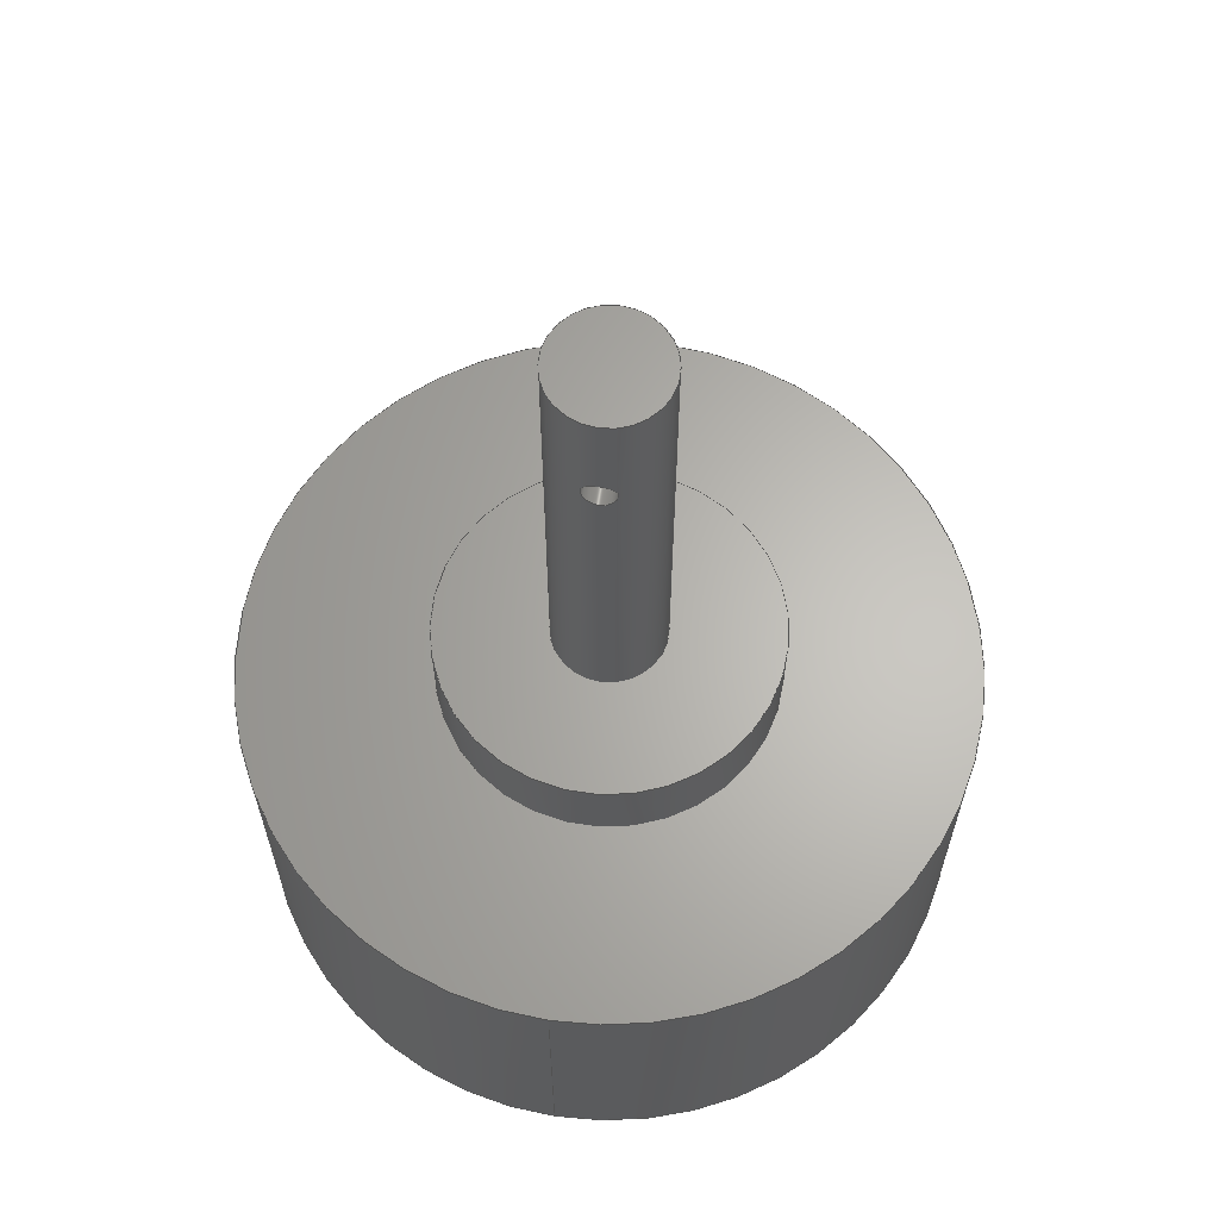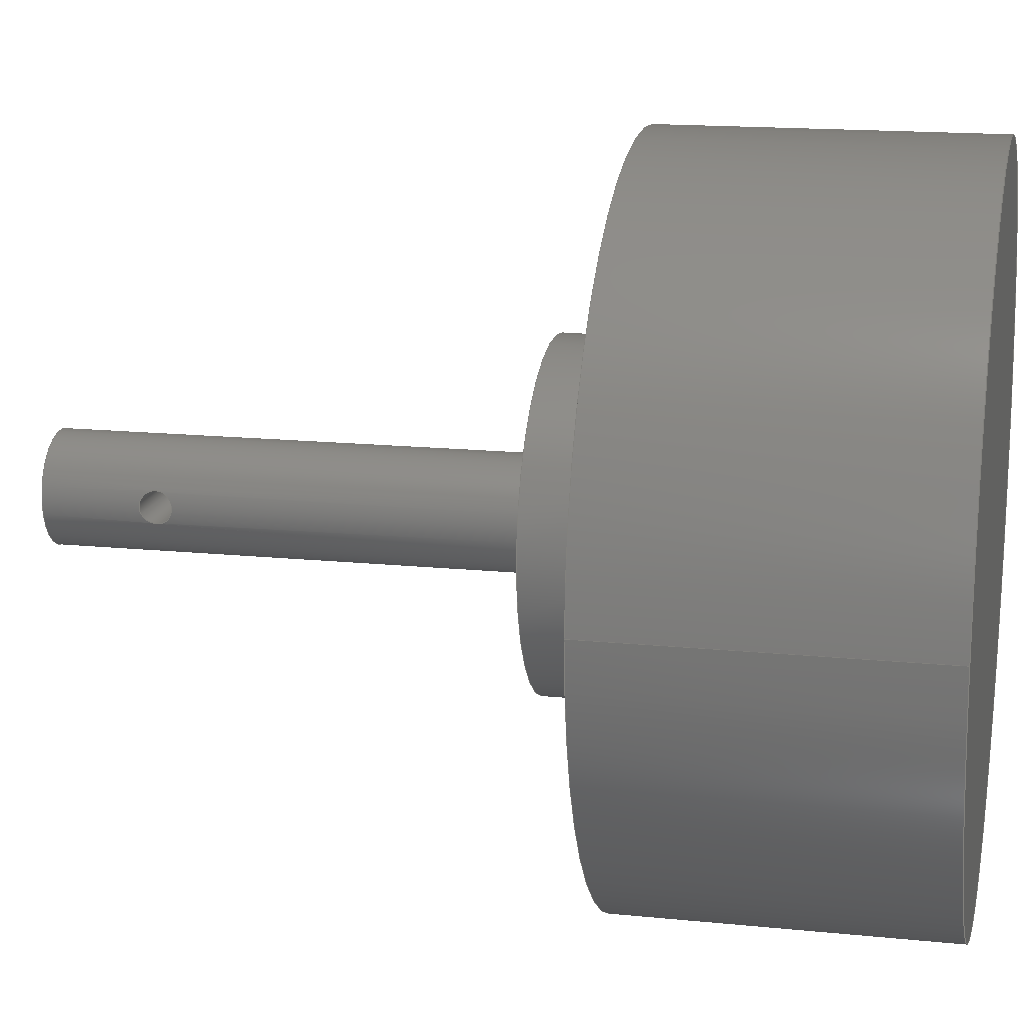
<metadata>
{"format":"step","ext":"step","renderer":"f3d","projection":"perspective","resolution":1024,"background":"white","views":[{"elev":64.4,"azim":-81.2,"up":"+Y"},{"elev":15.6,"azim":-77.9,"up":"+Z"}]}
</metadata>
<code>
ISO-10303-21;
DATA;
#1=MECHANICAL_DESIGN_GEOMETRIC_PRESENTATION_REPRESENTATION('',(#4),#303);
#2=SHAPE_REPRESENTATION_RELATIONSHIP('SRR','None',#310,#3);
#3=ADVANCED_BREP_SHAPE_REPRESENTATION('',(#5),#302);
#4=STYLED_ITEM('',(#319),#5);
#5=MANIFOLD_SOLID_BREP('Body1',#129);
#6=PLANE('',#147);
#7=PLANE('',#151);
#8=PLANE('',#155);
#9=PLANE('',#156);
#10=FACE_BOUND('',#29,.T.);
#11=FACE_BOUND('',#33,.T.);
#12=FACE_BOUND('',#36,.T.);
#13=CIRCLE('',#145,0.35);
#14=CIRCLE('',#146,0.35);
#15=CIRCLE('',#149,1.05);
#16=CIRCLE('',#150,1.05);
#17=CIRCLE('',#153,2.25);
#18=CIRCLE('',#154,2.25);
#19=FACE_OUTER_BOUND('',#27,.T.);
#20=FACE_OUTER_BOUND('',#28,.T.);
#21=FACE_OUTER_BOUND('',#30,.T.);
#22=FACE_OUTER_BOUND('',#31,.T.);
#23=FACE_OUTER_BOUND('',#32,.T.);
#24=FACE_OUTER_BOUND('',#34,.T.);
#25=FACE_OUTER_BOUND('',#35,.T.);
#26=FACE_OUTER_BOUND('',#37,.T.);
#27=EDGE_LOOP('',(#83,#84,#85,#86,#87,#88,#89,#90));
#28=EDGE_LOOP('',(#91,#92,#93,#94,#95,#96,#97,#98,#99,#100));
#29=EDGE_LOOP('',(#101,#102));
#30=EDGE_LOOP('',(#103));
#31=EDGE_LOOP('',(#104,#105,#106,#107));
#32=EDGE_LOOP('',(#108));
#33=EDGE_LOOP('',(#109));
#34=EDGE_LOOP('',(#110,#111,#112,#113));
#35=EDGE_LOOP('',(#114));
#36=EDGE_LOOP('',(#115));
#37=EDGE_LOOP('',(#116));
#38=LINE('',#233,#43);
#39=LINE('',#280,#44);
#40=LINE('',#282,#45);
#41=LINE('',#289,#46);
#42=LINE('',#296,#47);
#43=VECTOR('',#161,0.1);
#44=VECTOR('',#166,0.35);
#45=VECTOR('',#167,0.35);
#46=VECTOR('',#176,1.05);
#47=VECTOR('',#185,2.25);
#48=B_SPLINE_CURVE_WITH_KNOTS('',3,(#196,#197,#198,#199,#200,#201,#202,
#203,#204,#205,#206,#207,#208,#209,#210,#211,#212,#213),.UNSPECIFIED.,.F.,
 .F.,(4,2,2,2,2,2,2,2,4),(0,0.0379,0.0758,0.1137,
0.1516,0.1895,0.2274,0.2653,
0.3032),.UNSPECIFIED.);
#49=B_SPLINE_CURVE_WITH_KNOTS('',3,(#214,#215,#216,#217,#218,#219,#220,
#221,#222,#223,#224,#225,#226,#227,#228,#229,#230,#231),.UNSPECIFIED.,.F.,
 .F.,(4,2,2,2,2,2,2,2,4),(0.3032,0.3411,0.379,
0.4169,0.4548,0.4927,0.5306,
0.5685,0.6064),.UNSPECIFIED.);
#50=B_SPLINE_CURVE_WITH_KNOTS('',3,(#235,#236,#237,#238,#239,#240,#241,
#242,#243,#244),.UNSPECIFIED.,.F.,.F.,(4,2,2,2,4),(0.1516,0.1895,
0.2274,0.2653,0.3032),.UNSPECIFIED.);
#51=B_SPLINE_CURVE_WITH_KNOTS('',3,(#246,#247,#248,#249,#250,#251,#252,
#253,#254,#255),.UNSPECIFIED.,.F.,.F.,(4,2,2,2,4),(0,0.0379,
0.0758,0.1137,0.1516),.UNSPECIFIED.);
#52=B_SPLINE_CURVE_WITH_KNOTS('',3,(#257,#258,#259,#260,#261,#262,#263,
#264,#265,#266),.UNSPECIFIED.,.F.,.F.,(4,2,2,2,4),(0.4548,0.4927,
0.5306,0.5685,0.6064),.UNSPECIFIED.);
#53=B_SPLINE_CURVE_WITH_KNOTS('',3,(#267,#268,#269,#270,#271,#272,#273,
#274,#275,#276),.UNSPECIFIED.,.F.,.F.,(4,2,2,2,4),(0.3032,0.3411,
0.379,0.4169,0.4548),.UNSPECIFIED.);
#54=VERTEX_POINT('',#194);
#55=VERTEX_POINT('',#195);
#56=VERTEX_POINT('',#232);
#57=VERTEX_POINT('',#234);
#58=VERTEX_POINT('',#245);
#59=VERTEX_POINT('',#256);
#60=VERTEX_POINT('',#278);
#61=VERTEX_POINT('',#281);
#62=VERTEX_POINT('',#286);
#63=VERTEX_POINT('',#288);
#64=VERTEX_POINT('',#293);
#65=VERTEX_POINT('',#295);
#66=EDGE_CURVE('',#54,#55,#48,.T.);
#67=EDGE_CURVE('',#55,#54,#49,.T.);
#68=EDGE_CURVE('',#55,#56,#38,.T.);
#69=EDGE_CURVE('',#57,#56,#50,.T.);
#70=EDGE_CURVE('',#58,#57,#51,.T.);
#71=EDGE_CURVE('',#59,#58,#52,.T.);
#72=EDGE_CURVE('',#56,#59,#53,.T.);
#73=EDGE_CURVE('',#60,#60,#13,.T.);
#74=EDGE_CURVE('',#60,#59,#39,.T.);
#75=EDGE_CURVE('',#57,#61,#40,.T.);
#76=EDGE_CURVE('',#61,#61,#14,.T.);
#77=EDGE_CURVE('',#62,#62,#15,.T.);
#78=EDGE_CURVE('',#62,#63,#41,.T.);
#79=EDGE_CURVE('',#63,#63,#16,.T.);
#80=EDGE_CURVE('',#64,#64,#17,.T.);
#81=EDGE_CURVE('',#64,#65,#42,.T.);
#82=EDGE_CURVE('',#65,#65,#18,.T.);
#83=ORIENTED_EDGE('',*,*,#66,.F.);
#84=ORIENTED_EDGE('',*,*,#67,.F.);
#85=ORIENTED_EDGE('',*,*,#68,.T.);
#86=ORIENTED_EDGE('',*,*,#69,.F.);
#87=ORIENTED_EDGE('',*,*,#70,.F.);
#88=ORIENTED_EDGE('',*,*,#71,.F.);
#89=ORIENTED_EDGE('',*,*,#72,.F.);
#90=ORIENTED_EDGE('',*,*,#68,.F.);
#91=ORIENTED_EDGE('',*,*,#73,.F.);
#92=ORIENTED_EDGE('',*,*,#74,.T.);
#93=ORIENTED_EDGE('',*,*,#71,.T.);
#94=ORIENTED_EDGE('',*,*,#70,.T.);
#95=ORIENTED_EDGE('',*,*,#75,.T.);
#96=ORIENTED_EDGE('',*,*,#76,.F.);
#97=ORIENTED_EDGE('',*,*,#75,.F.);
#98=ORIENTED_EDGE('',*,*,#69,.T.);
#99=ORIENTED_EDGE('',*,*,#72,.T.);
#100=ORIENTED_EDGE('',*,*,#74,.F.);
#101=ORIENTED_EDGE('',*,*,#66,.T.);
#102=ORIENTED_EDGE('',*,*,#67,.T.);
#103=ORIENTED_EDGE('',*,*,#73,.T.);
#104=ORIENTED_EDGE('',*,*,#77,.F.);
#105=ORIENTED_EDGE('',*,*,#78,.T.);
#106=ORIENTED_EDGE('',*,*,#79,.F.);
#107=ORIENTED_EDGE('',*,*,#78,.F.);
#108=ORIENTED_EDGE('',*,*,#77,.T.);
#109=ORIENTED_EDGE('',*,*,#76,.T.);
#110=ORIENTED_EDGE('',*,*,#80,.F.);
#111=ORIENTED_EDGE('',*,*,#81,.T.);
#112=ORIENTED_EDGE('',*,*,#82,.T.);
#113=ORIENTED_EDGE('',*,*,#81,.F.);
#114=ORIENTED_EDGE('',*,*,#80,.T.);
#115=ORIENTED_EDGE('',*,*,#79,.T.);
#116=ORIENTED_EDGE('',*,*,#82,.F.);
#117=CYLINDRICAL_SURFACE('',#143,0.1);
#118=CYLINDRICAL_SURFACE('',#144,0.35);
#119=CYLINDRICAL_SURFACE('',#148,1.05);
#120=CYLINDRICAL_SURFACE('',#152,2.25);
#121=ADVANCED_FACE('',(#19),#117,.F.);
#122=ADVANCED_FACE('',(#20,#10),#118,.T.);
#123=ADVANCED_FACE('',(#21),#6,.T.);
#124=ADVANCED_FACE('',(#22),#119,.T.);
#125=ADVANCED_FACE('',(#23,#11),#7,.T.);
#126=ADVANCED_FACE('',(#24),#120,.T.);
#127=ADVANCED_FACE('',(#25,#12),#8,.T.);
#128=ADVANCED_FACE('',(#26),#9,.F.);
#129=CLOSED_SHELL('',(#121,#122,#123,#124,#125,#126,#127,#128));
#130=DERIVED_UNIT_ELEMENT(#132,1);
#131=DERIVED_UNIT_ELEMENT(#305,3);
#132=(
MASS_UNIT()
NAMED_UNIT(*)
SI_UNIT(.KILO.,.GRAM.)
);
#133=DERIVED_UNIT((#130,#131));
#134=MEASURE_REPRESENTATION_ITEM('density measure',
POSITIVE_RATIO_MEASURE(7850),#133);
#135=PROPERTY_DEFINITION_REPRESENTATION(#140,#137);
#136=PROPERTY_DEFINITION_REPRESENTATION(#141,#138);
#137=REPRESENTATION('material name',(#139),#302);
#138=REPRESENTATION('density',(#134),#302);
#139=DESCRIPTIVE_REPRESENTATION_ITEM('Steel','Steel');
#140=PROPERTY_DEFINITION('material property','material name',#312);
#141=PROPERTY_DEFINITION('material property','density of part',#312);
#142=AXIS2_PLACEMENT_3D('placement',#192,#157,#158);
#143=AXIS2_PLACEMENT_3D('',#193,#159,#160);
#144=AXIS2_PLACEMENT_3D('',#277,#162,#163);
#145=AXIS2_PLACEMENT_3D('',#279,#164,#165);
#146=AXIS2_PLACEMENT_3D('',#283,#168,#169);
#147=AXIS2_PLACEMENT_3D('',#284,#170,#171);
#148=AXIS2_PLACEMENT_3D('',#285,#172,#173);
#149=AXIS2_PLACEMENT_3D('',#287,#174,#175);
#150=AXIS2_PLACEMENT_3D('',#290,#177,#178);
#151=AXIS2_PLACEMENT_3D('',#291,#179,#180);
#152=AXIS2_PLACEMENT_3D('',#292,#181,#182);
#153=AXIS2_PLACEMENT_3D('',#294,#183,#184);
#154=AXIS2_PLACEMENT_3D('',#297,#186,#187);
#155=AXIS2_PLACEMENT_3D('',#298,#188,#189);
#156=AXIS2_PLACEMENT_3D('',#299,#190,#191);
#157=DIRECTION('axis',(0,0,1));
#158=DIRECTION('refdir',(1,0,0));
#159=DIRECTION('center_axis',(1,0,0));
#160=DIRECTION('ref_axis',(0,0,-1));
#161=DIRECTION('',(1,0,0));
#162=DIRECTION('center_axis',(0,1,0));
#163=DIRECTION('ref_axis',(-1,0,0));
#164=DIRECTION('center_axis',(0,1,0));
#165=DIRECTION('ref_axis',(-1,0,0));
#166=DIRECTION('',(0,-1,0));
#167=DIRECTION('',(0,-1,0));
#168=DIRECTION('center_axis',(0,-1,0));
#169=DIRECTION('ref_axis',(-1,0,0));
#170=DIRECTION('center_axis',(0,1,0));
#171=DIRECTION('ref_axis',(-1,0,0));
#172=DIRECTION('center_axis',(0,1,0));
#173=DIRECTION('ref_axis',(-1,0,0));
#174=DIRECTION('center_axis',(0,1,0));
#175=DIRECTION('ref_axis',(-1,0,0));
#176=DIRECTION('',(0,-1,0));
#177=DIRECTION('center_axis',(0,-1,0));
#178=DIRECTION('ref_axis',(-1,0,0));
#179=DIRECTION('center_axis',(0,1,0));
#180=DIRECTION('ref_axis',(-1,0,0));
#181=DIRECTION('center_axis',(0,1,0));
#182=DIRECTION('ref_axis',(1,0,0));
#183=DIRECTION('center_axis',(0,1,0));
#184=DIRECTION('ref_axis',(1,0,0));
#185=DIRECTION('',(0,-1,0));
#186=DIRECTION('center_axis',(0,1,0));
#187=DIRECTION('ref_axis',(1,0,0));
#188=DIRECTION('center_axis',(0,1,0));
#189=DIRECTION('ref_axis',(1,0,0));
#190=DIRECTION('center_axis',(0,1,0));
#191=DIRECTION('ref_axis',(1,0,0));
#192=CARTESIAN_POINT('',(0,0,0));
#193=CARTESIAN_POINT('Origin',(0,4.8,-4.286e-17));
#194=CARTESIAN_POINT('',(-0.3354,4.8,-0.1));
#195=CARTESIAN_POINT('',(-0.3354,4.8,0.1));
#196=CARTESIAN_POINT('Ctrl Pts',(-0.3354,4.8,-0.1));
#197=CARTESIAN_POINT('Ctrl Pts',(-0.3354,4.813,-0.1));
#198=CARTESIAN_POINT('Ctrl Pts',(-0.3362,4.826,-0.09746));
#199=CARTESIAN_POINT('Ctrl Pts',(-0.339,4.851,-0.08723));
#200=CARTESIAN_POINT('Ctrl Pts',(-0.341,4.862,-0.07955));
#201=CARTESIAN_POINT('Ctrl Pts',(-0.3446,4.88,-0.06187));
#202=CARTESIAN_POINT('Ctrl Pts',(-0.3465,4.887,-0.05067));
#203=CARTESIAN_POINT('Ctrl Pts',(-0.3492,4.897,-0.02606));
#204=CARTESIAN_POINT('Ctrl Pts',(-0.35,4.9,-0.01263));
#205=CARTESIAN_POINT('Ctrl Pts',(-0.35,4.9,0.01263));
#206=CARTESIAN_POINT('Ctrl Pts',(-0.3492,4.897,0.02606));
#207=CARTESIAN_POINT('Ctrl Pts',(-0.3465,4.887,0.05067));
#208=CARTESIAN_POINT('Ctrl Pts',(-0.3446,4.88,0.06187));
#209=CARTESIAN_POINT('Ctrl Pts',(-0.341,4.862,0.07955));
#210=CARTESIAN_POINT('Ctrl Pts',(-0.339,4.851,0.08723));
#211=CARTESIAN_POINT('Ctrl Pts',(-0.3362,4.826,0.09746));
#212=CARTESIAN_POINT('Ctrl Pts',(-0.3354,4.813,0.1));
#213=CARTESIAN_POINT('Ctrl Pts',(-0.3354,4.8,0.1));
#214=CARTESIAN_POINT('Ctrl Pts',(-0.3354,4.8,0.1));
#215=CARTESIAN_POINT('Ctrl Pts',(-0.3354,4.787,0.1));
#216=CARTESIAN_POINT('Ctrl Pts',(-0.3362,4.774,0.09746));
#217=CARTESIAN_POINT('Ctrl Pts',(-0.339,4.749,0.08723));
#218=CARTESIAN_POINT('Ctrl Pts',(-0.341,4.738,0.07955));
#219=CARTESIAN_POINT('Ctrl Pts',(-0.3446,4.72,0.06187));
#220=CARTESIAN_POINT('Ctrl Pts',(-0.3465,4.713,0.05067));
#221=CARTESIAN_POINT('Ctrl Pts',(-0.3492,4.703,0.02606));
#222=CARTESIAN_POINT('Ctrl Pts',(-0.35,4.7,0.01263));
#223=CARTESIAN_POINT('Ctrl Pts',(-0.35,4.7,-0.01263));
#224=CARTESIAN_POINT('Ctrl Pts',(-0.3492,4.703,-0.02606));
#225=CARTESIAN_POINT('Ctrl Pts',(-0.3465,4.713,-0.05067));
#226=CARTESIAN_POINT('Ctrl Pts',(-0.3446,4.72,-0.06187));
#227=CARTESIAN_POINT('Ctrl Pts',(-0.341,4.738,-0.07955));
#228=CARTESIAN_POINT('Ctrl Pts',(-0.339,4.749,-0.08723));
#229=CARTESIAN_POINT('Ctrl Pts',(-0.3362,4.774,-0.09746));
#230=CARTESIAN_POINT('Ctrl Pts',(-0.3354,4.787,-0.1));
#231=CARTESIAN_POINT('Ctrl Pts',(-0.3354,4.8,-0.1));
#232=CARTESIAN_POINT('',(0.3354,4.8,0.1));
#233=CARTESIAN_POINT('',(0,4.8,0.1));
#234=CARTESIAN_POINT('',(0.35,4.7,-3.878e-17));
#235=CARTESIAN_POINT('Ctrl Pts',(0.35,4.7,-2.776e-17));
#236=CARTESIAN_POINT('Ctrl Pts',(0.35,4.7,0.01263));
#237=CARTESIAN_POINT('Ctrl Pts',(0.3492,4.703,0.02606));
#238=CARTESIAN_POINT('Ctrl Pts',(0.3465,4.713,0.05067));
#239=CARTESIAN_POINT('Ctrl Pts',(0.3446,4.72,0.06187));
#240=CARTESIAN_POINT('Ctrl Pts',(0.341,4.738,0.07955));
#241=CARTESIAN_POINT('Ctrl Pts',(0.339,4.749,0.08723));
#242=CARTESIAN_POINT('Ctrl Pts',(0.3362,4.774,0.09746));
#243=CARTESIAN_POINT('Ctrl Pts',(0.3354,4.787,0.1));
#244=CARTESIAN_POINT('Ctrl Pts',(0.3354,4.8,0.1));
#245=CARTESIAN_POINT('',(0.3354,4.8,-0.1));
#246=CARTESIAN_POINT('Ctrl Pts',(0.3354,4.8,-0.1));
#247=CARTESIAN_POINT('Ctrl Pts',(0.3354,4.787,-0.1));
#248=CARTESIAN_POINT('Ctrl Pts',(0.3362,4.774,-0.09746));
#249=CARTESIAN_POINT('Ctrl Pts',(0.339,4.749,-0.08723));
#250=CARTESIAN_POINT('Ctrl Pts',(0.341,4.738,-0.07955));
#251=CARTESIAN_POINT('Ctrl Pts',(0.3446,4.72,-0.06187));
#252=CARTESIAN_POINT('Ctrl Pts',(0.3465,4.713,-0.05067));
#253=CARTESIAN_POINT('Ctrl Pts',(0.3492,4.703,-0.02606));
#254=CARTESIAN_POINT('Ctrl Pts',(0.35,4.7,-0.01263));
#255=CARTESIAN_POINT('Ctrl Pts',(0.35,4.7,-6.592e-17));
#256=CARTESIAN_POINT('',(0.35,4.9,-1.623e-17));
#257=CARTESIAN_POINT('Ctrl Pts',(0.35,4.9,4.857e-17));
#258=CARTESIAN_POINT('Ctrl Pts',(0.35,4.9,-0.01263));
#259=CARTESIAN_POINT('Ctrl Pts',(0.3492,4.897,-0.02606));
#260=CARTESIAN_POINT('Ctrl Pts',(0.3465,4.887,-0.05067));
#261=CARTESIAN_POINT('Ctrl Pts',(0.3446,4.88,-0.06187));
#262=CARTESIAN_POINT('Ctrl Pts',(0.341,4.862,-0.07955));
#263=CARTESIAN_POINT('Ctrl Pts',(0.339,4.851,-0.08723));
#264=CARTESIAN_POINT('Ctrl Pts',(0.3362,4.826,-0.09746));
#265=CARTESIAN_POINT('Ctrl Pts',(0.3354,4.813,-0.1));
#266=CARTESIAN_POINT('Ctrl Pts',(0.3354,4.8,-0.1));
#267=CARTESIAN_POINT('Ctrl Pts',(0.3354,4.8,0.1));
#268=CARTESIAN_POINT('Ctrl Pts',(0.3354,4.813,0.1));
#269=CARTESIAN_POINT('Ctrl Pts',(0.3362,4.826,0.09746));
#270=CARTESIAN_POINT('Ctrl Pts',(0.339,4.851,0.08723));
#271=CARTESIAN_POINT('Ctrl Pts',(0.341,4.862,0.07955));
#272=CARTESIAN_POINT('Ctrl Pts',(0.3446,4.88,0.06187));
#273=CARTESIAN_POINT('Ctrl Pts',(0.3465,4.887,0.05067));
#274=CARTESIAN_POINT('Ctrl Pts',(0.3492,4.897,0.02606));
#275=CARTESIAN_POINT('Ctrl Pts',(0.35,4.9,0.01263));
#276=CARTESIAN_POINT('Ctrl Pts',(0.35,4.9,-1.284e-16));
#277=CARTESIAN_POINT('Origin',(0,2.5,0));
#278=CARTESIAN_POINT('',(0.35,5.5,-4.286e-17));
#279=CARTESIAN_POINT('Origin',(0,5.5,0));
#280=CARTESIAN_POINT('',(0.35,2.5,-4.286e-17));
#281=CARTESIAN_POINT('',(0.35,2.5,-4.286e-17));
#282=CARTESIAN_POINT('',(0.35,2.5,-4.286e-17));
#283=CARTESIAN_POINT('Origin',(0,2.5,0));
#284=CARTESIAN_POINT('Origin',(0,5.5,0));
#285=CARTESIAN_POINT('Origin',(0,2,0));
#286=CARTESIAN_POINT('',(1.05,2.5,-1.286e-16));
#287=CARTESIAN_POINT('Origin',(0,2.5,0));
#288=CARTESIAN_POINT('',(1.05,2,-1.286e-16));
#289=CARTESIAN_POINT('',(1.05,2,-1.286e-16));
#290=CARTESIAN_POINT('Origin',(0,2,0));
#291=CARTESIAN_POINT('Origin',(0,2.5,0));
#292=CARTESIAN_POINT('Origin',(0,0,0));
#293=CARTESIAN_POINT('',(-2.25,2,2.755e-16));
#294=CARTESIAN_POINT('Origin',(0,2,0));
#295=CARTESIAN_POINT('',(-2.25,0,2.755e-16));
#296=CARTESIAN_POINT('',(-2.25,0,2.755e-16));
#297=CARTESIAN_POINT('Origin',(0,0,0));
#298=CARTESIAN_POINT('Origin',(0,2,0));
#299=CARTESIAN_POINT('Origin',(0,0,0));
#300=UNCERTAINTY_MEASURE_WITH_UNIT(LENGTH_MEASURE(0.001),#304,
'DISTANCE_ACCURACY_VALUE',
'Maximum model space distance between geometric entities at asserted c
onnectivities');
#301=UNCERTAINTY_MEASURE_WITH_UNIT(LENGTH_MEASURE(0.001),#304,
'DISTANCE_ACCURACY_VALUE',
'Maximum model space distance between geometric entities at asserted c
onnectivities');
#302=(
GEOMETRIC_REPRESENTATION_CONTEXT(3)
GLOBAL_UNCERTAINTY_ASSIGNED_CONTEXT((#300))
GLOBAL_UNIT_ASSIGNED_CONTEXT((#304,#306,#307))
REPRESENTATION_CONTEXT('','3D')
);
#303=(
GEOMETRIC_REPRESENTATION_CONTEXT(3)
GLOBAL_UNCERTAINTY_ASSIGNED_CONTEXT((#301))
GLOBAL_UNIT_ASSIGNED_CONTEXT((#304,#306,#307))
REPRESENTATION_CONTEXT('','3D')
);
#304=(
LENGTH_UNIT()
NAMED_UNIT(*)
SI_UNIT(.CENTI.,.METRE.)
);
#305=(
LENGTH_UNIT()
NAMED_UNIT(*)
SI_UNIT($,.METRE.)
);
#306=(
NAMED_UNIT(*)
PLANE_ANGLE_UNIT()
SI_UNIT($,.RADIAN.)
);
#307=(
NAMED_UNIT(*)
SI_UNIT($,.STERADIAN.)
SOLID_ANGLE_UNIT()
);
#308=SHAPE_DEFINITION_REPRESENTATION(#309,#310);
#309=PRODUCT_DEFINITION_SHAPE('',$,#312);
#310=SHAPE_REPRESENTATION('',(#142),#302);
#311=PRODUCT_DEFINITION_CONTEXT('part definition',#316,'design');
#312=PRODUCT_DEFINITION('tapones','tapones',#313,#311);
#313=PRODUCT_DEFINITION_FORMATION('',$,#318);
#314=PRODUCT_RELATED_PRODUCT_CATEGORY('tapones','tapones',(#318));
#315=APPLICATION_PROTOCOL_DEFINITION('international standard',
'automotive_design',2009,#316);
#316=APPLICATION_CONTEXT(
'Core Data for Automotive Mechanical Design Process');
#317=PRODUCT_CONTEXT('part definition',#316,'mechanical');
#318=PRODUCT('tapones','tapones',$,(#317));
#319=PRESENTATION_STYLE_ASSIGNMENT((#320));
#320=SURFACE_STYLE_USAGE(.BOTH.,#321);
#321=SURFACE_SIDE_STYLE('',(#322));
#322=SURFACE_STYLE_FILL_AREA(#323);
#323=FILL_AREA_STYLE('Steel - Satin',(#324));
#324=FILL_AREA_STYLE_COLOUR('Steel - Satin',#325);
#325=COLOUR_RGB('Steel - Satin',0.6275,0.6275,0.6275);
ENDSEC;
END-ISO-10303-21;

</code>
